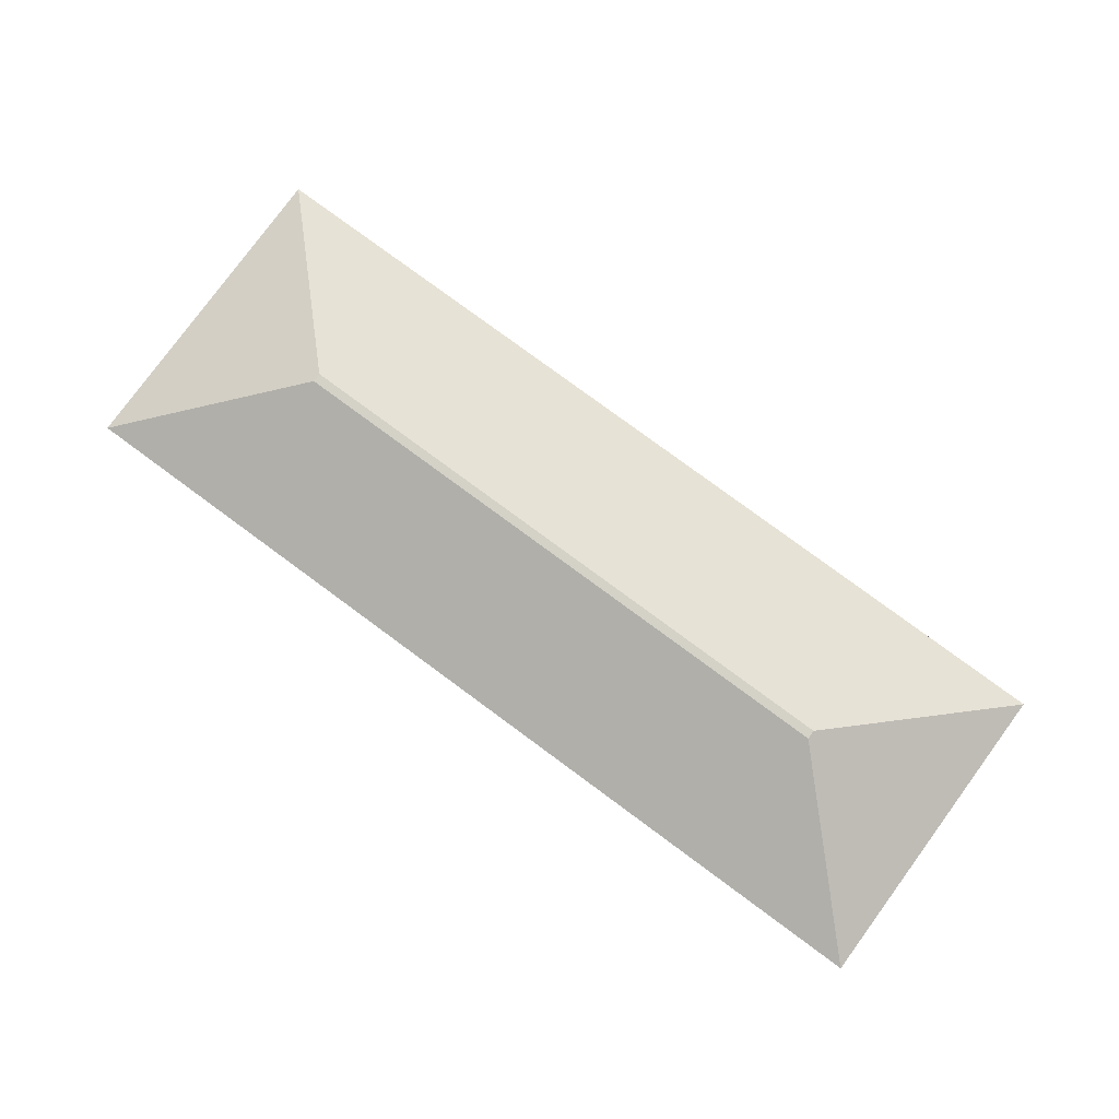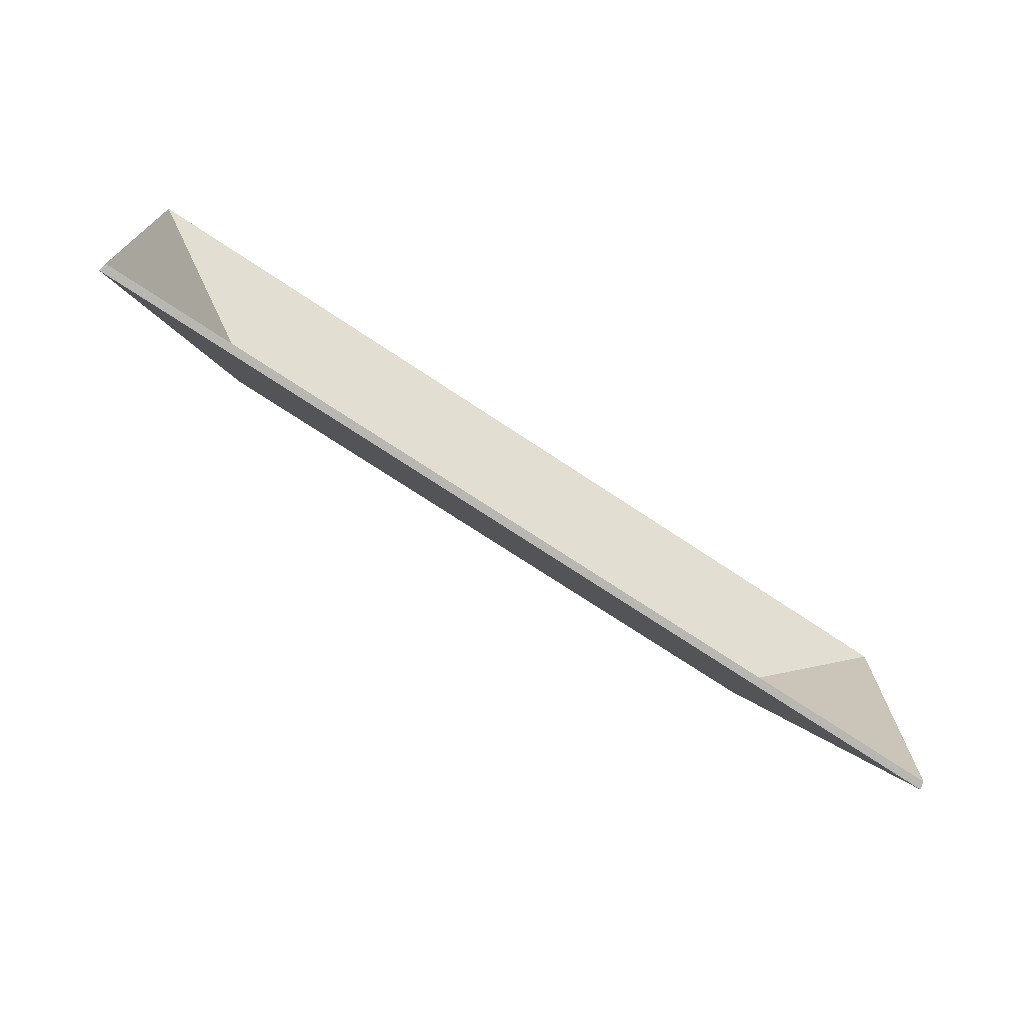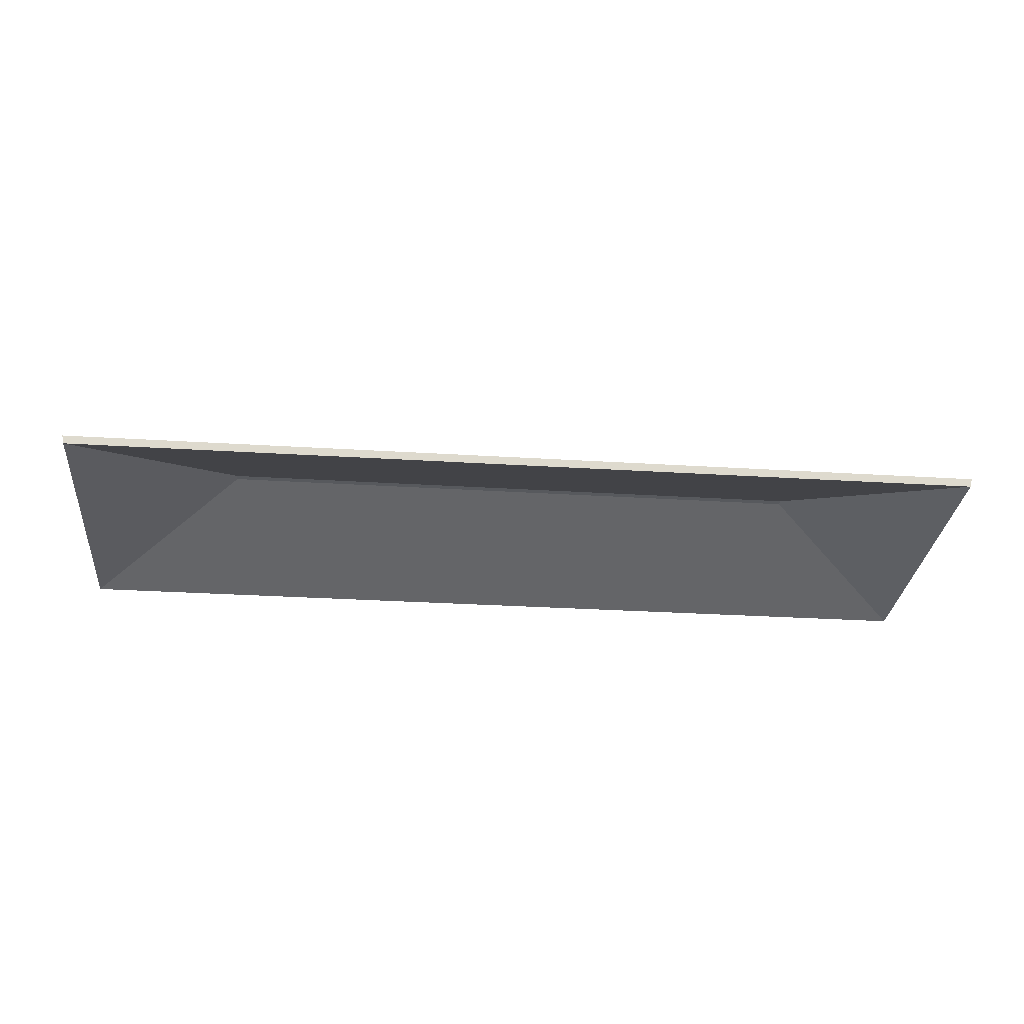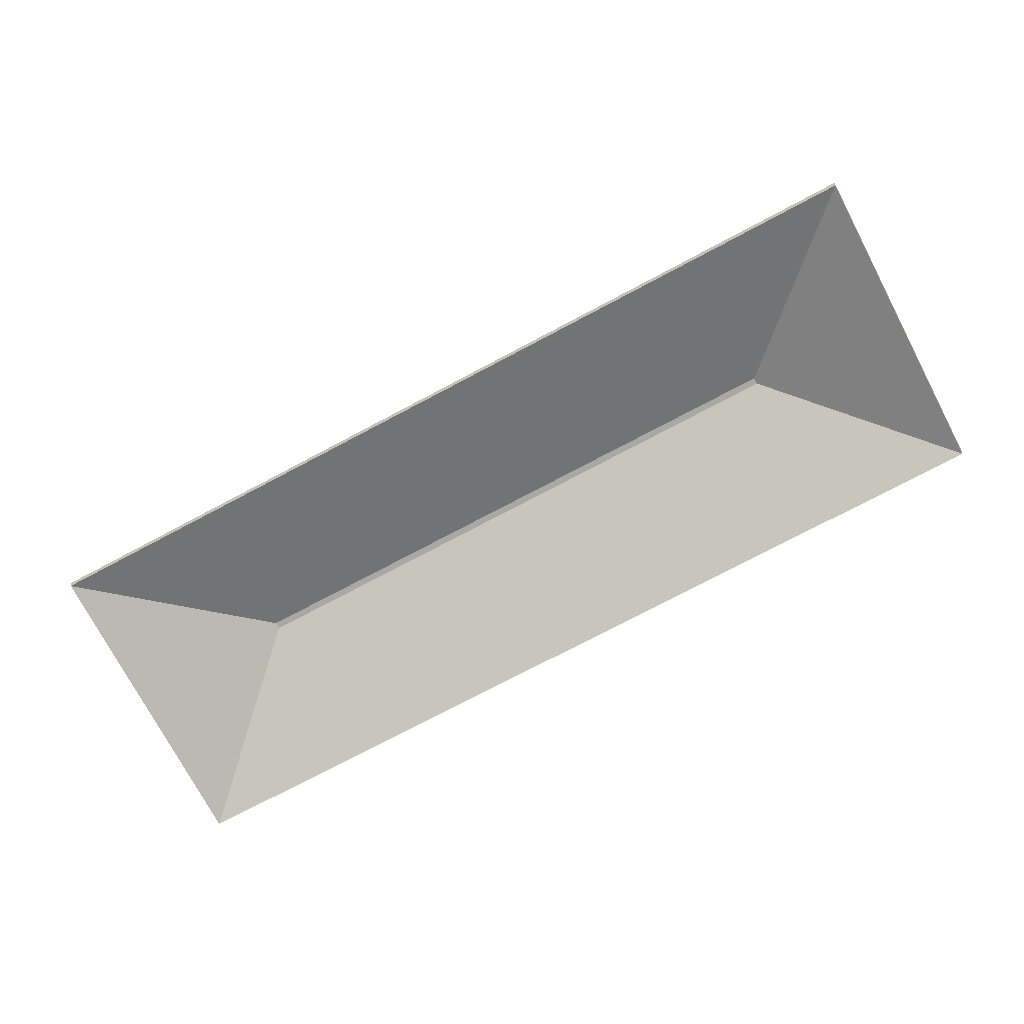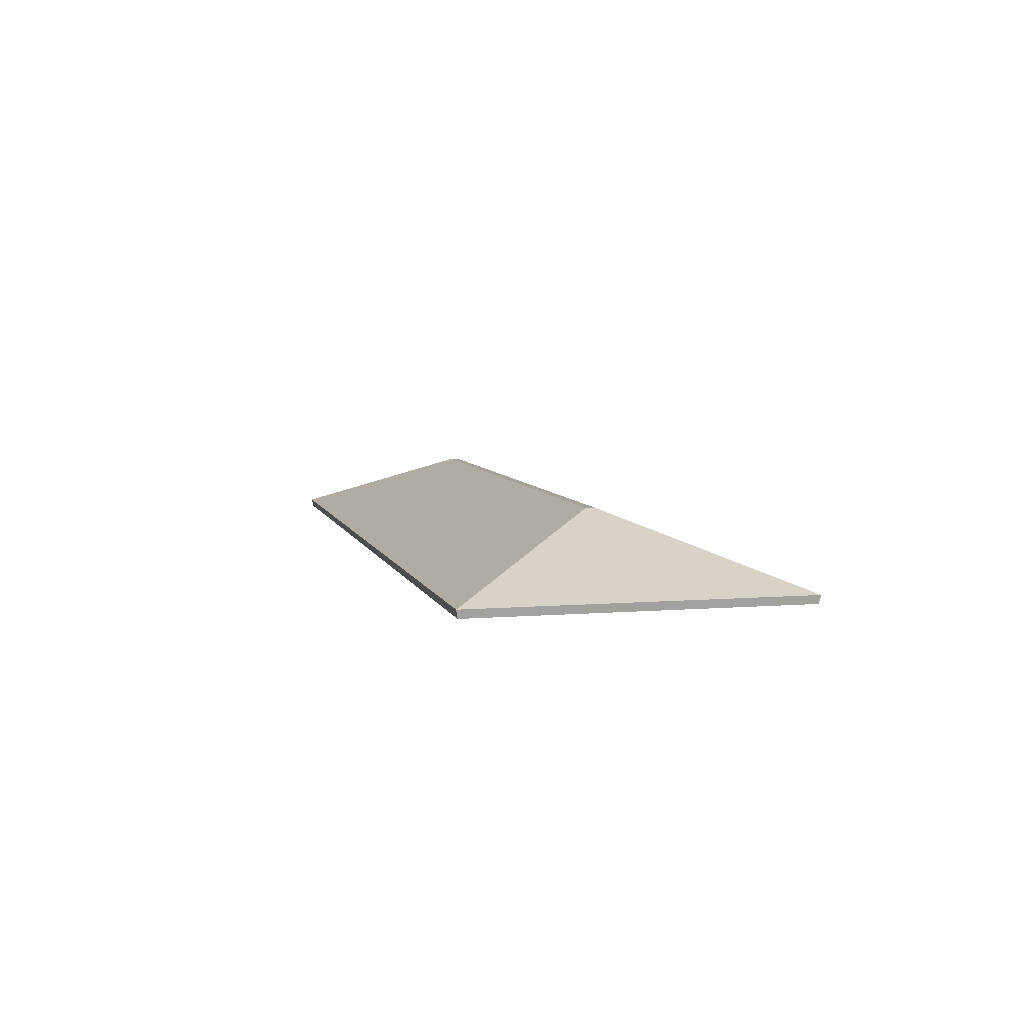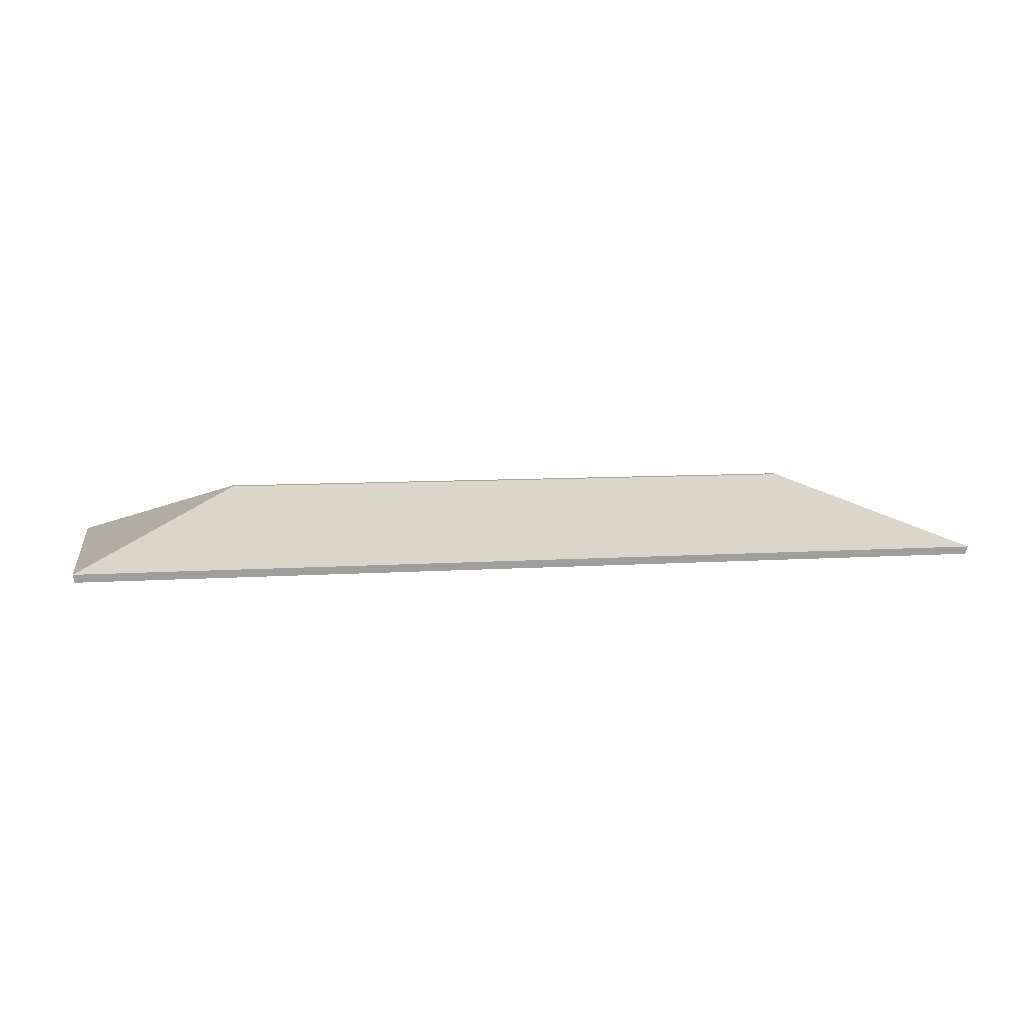
<metadata>
{"format":"obj","ext":"obj","renderer":"f3d","projection":"perspective","resolution":1024,"background":"white","views":[{"elev":79.8,"azim":-143.7,"up":"+Y"},{"elev":-72.0,"azim":-33.7,"up":"+Z"},{"elev":-29.4,"azim":174.7,"up":"+Y"},{"elev":-75.0,"azim":-152.1,"up":"+Y"},{"elev":6.2,"azim":-103.9,"up":"+Y"},{"elev":7.6,"azim":168.8,"up":"+Y"}]}
</metadata>
<code>
o pilares_1andar.004_Plane.020
v 5.625 7.536 10.39
v 11.64 9.945 4.444
v 5.625 7.536 -1.76
v 11.64 9.945 4.187
v 40.6 7.536 -1.76
v 34.58 9.945 4.187
v 40.6 7.536 10.39
v 34.58 9.945 4.444
v 5.563 7.841 10.45
v 11.6 10.26 4.49
v 5.563 7.841 -1.821
v 11.6 10.26 4.141
v 40.66 7.841 -1.821
v 34.62 10.26 4.141
v 40.66 7.841 10.45
v 34.62 10.26 4.49
f 1 3 4 2
f 5 7 8 6
f 4 6 8 2
f 2 8 7 1
f 3 5 6 4
f 9 10 12 11
f 13 14 16 15
f 12 10 16 14
f 10 9 15 16
f 11 12 14 13
f 7 15 9 1
f 5 13 15 7
f 1 9 11 3
f 3 11 13 5

</code>
